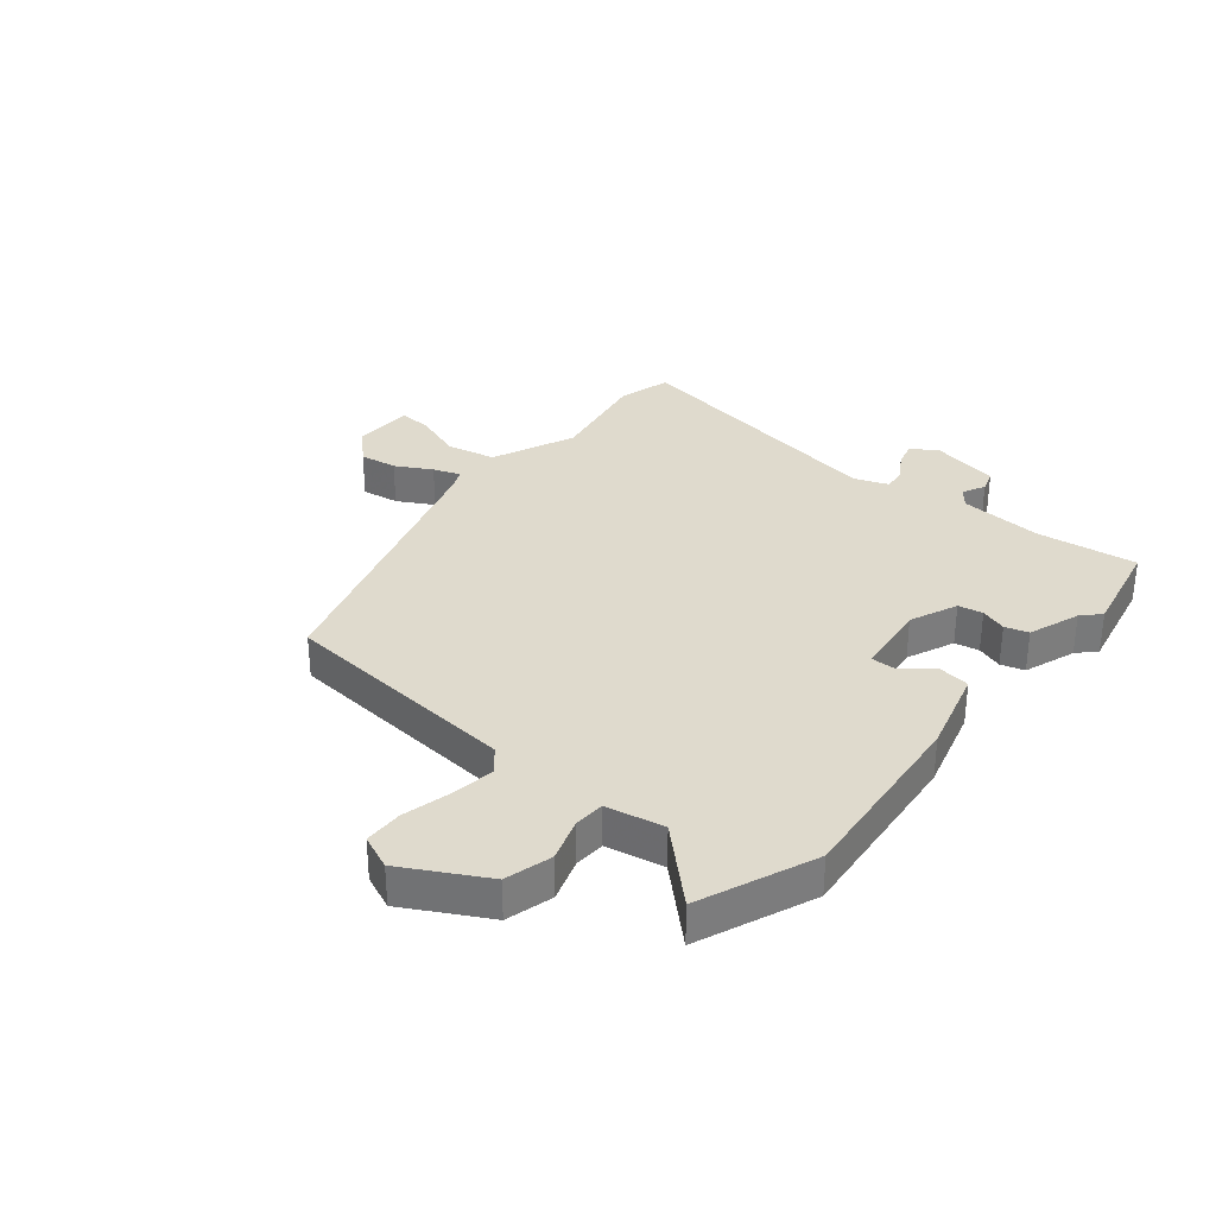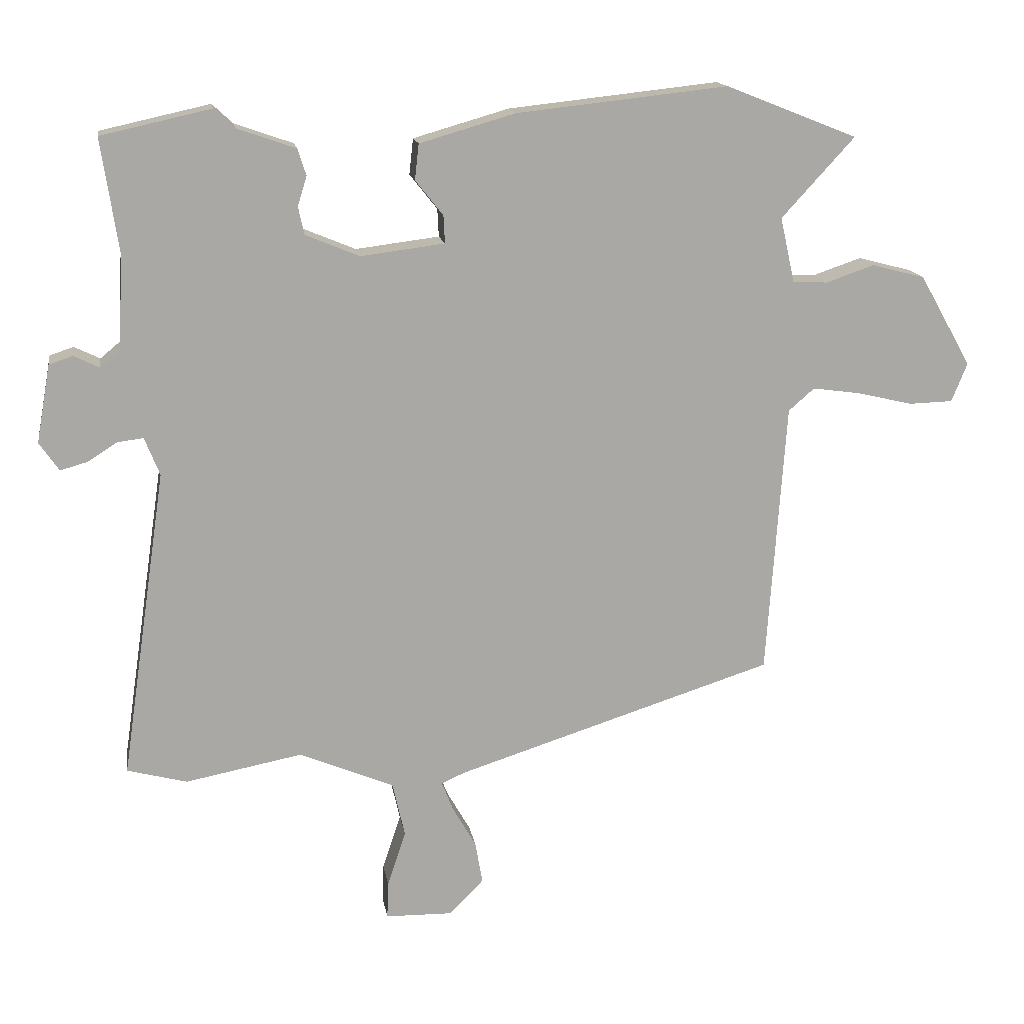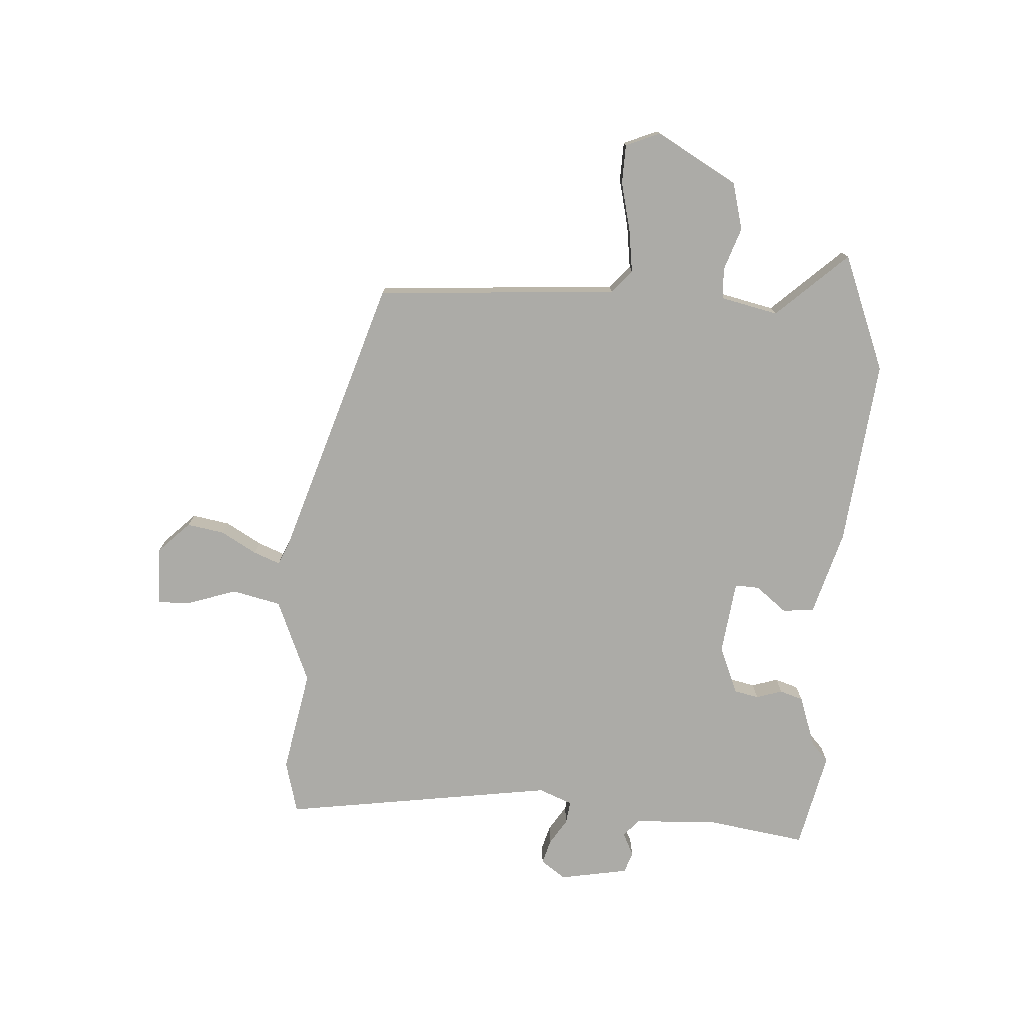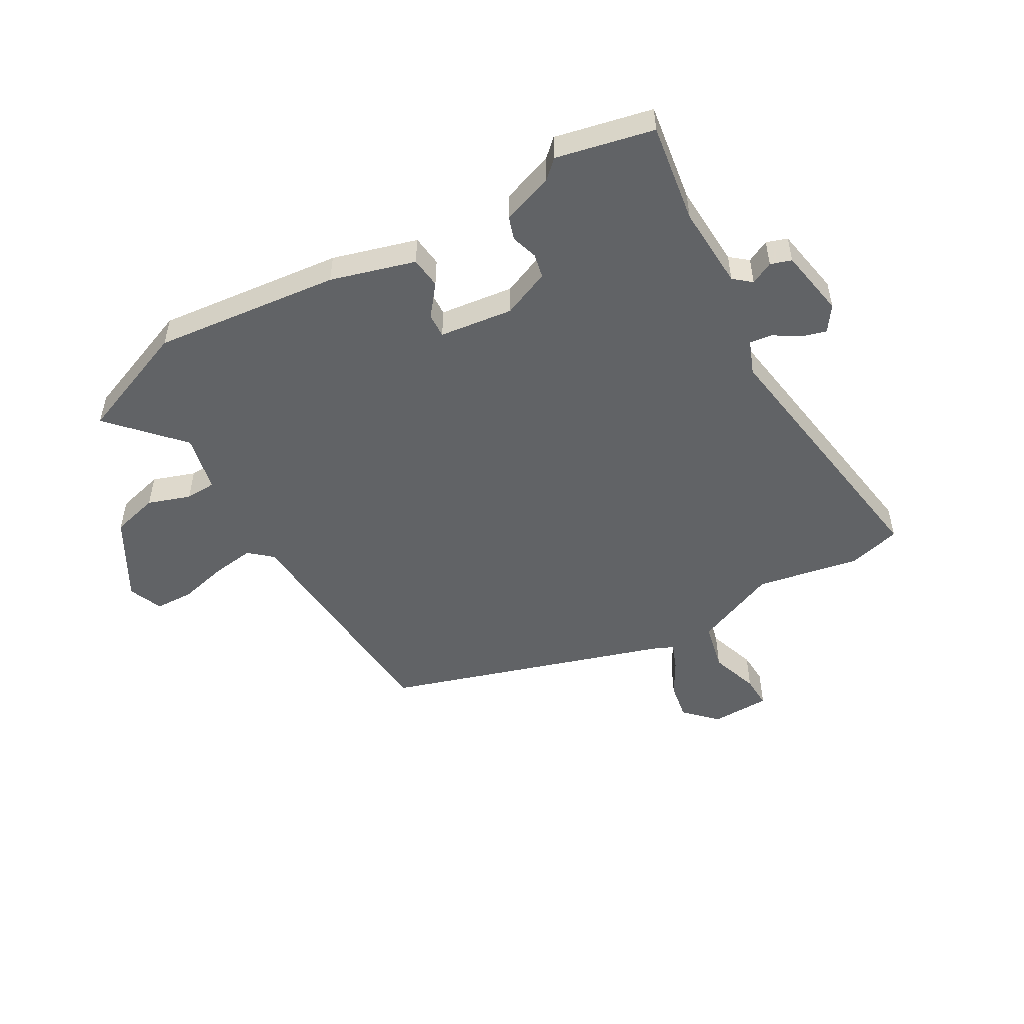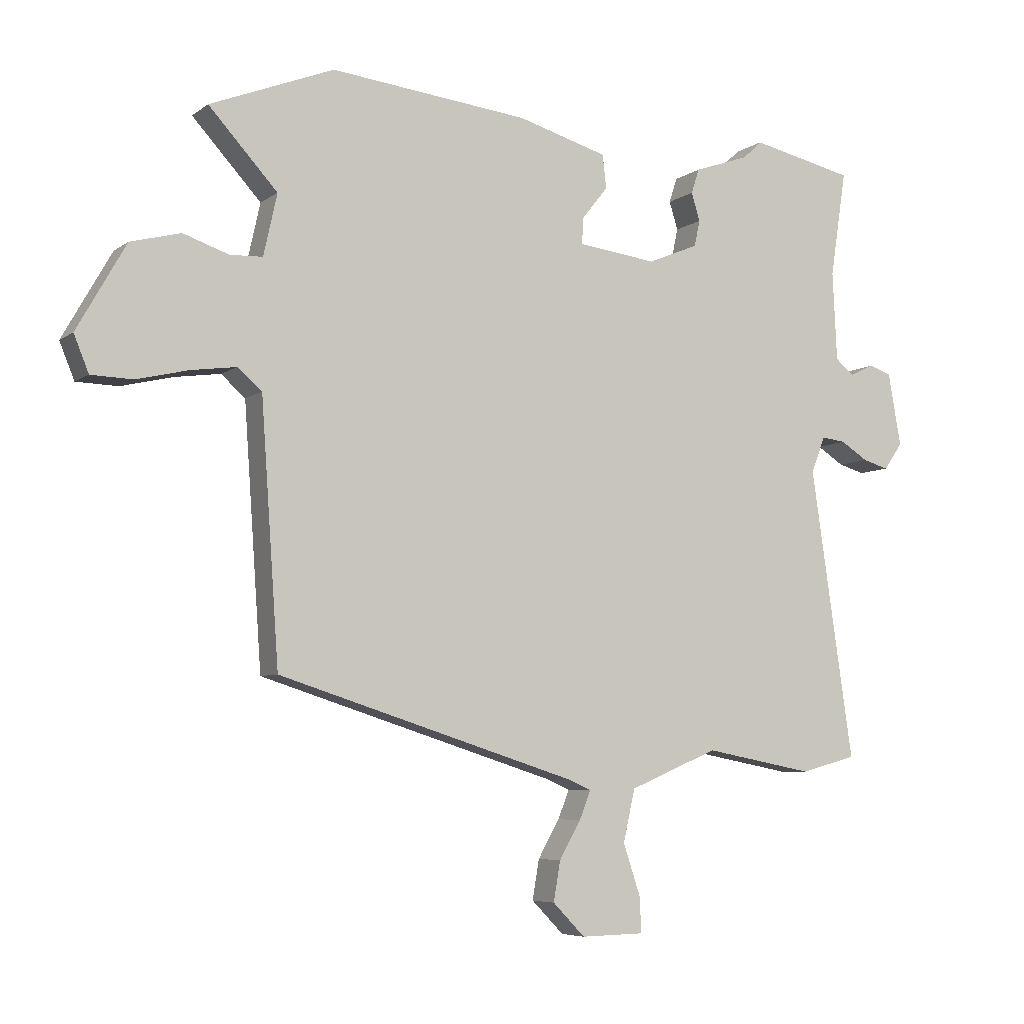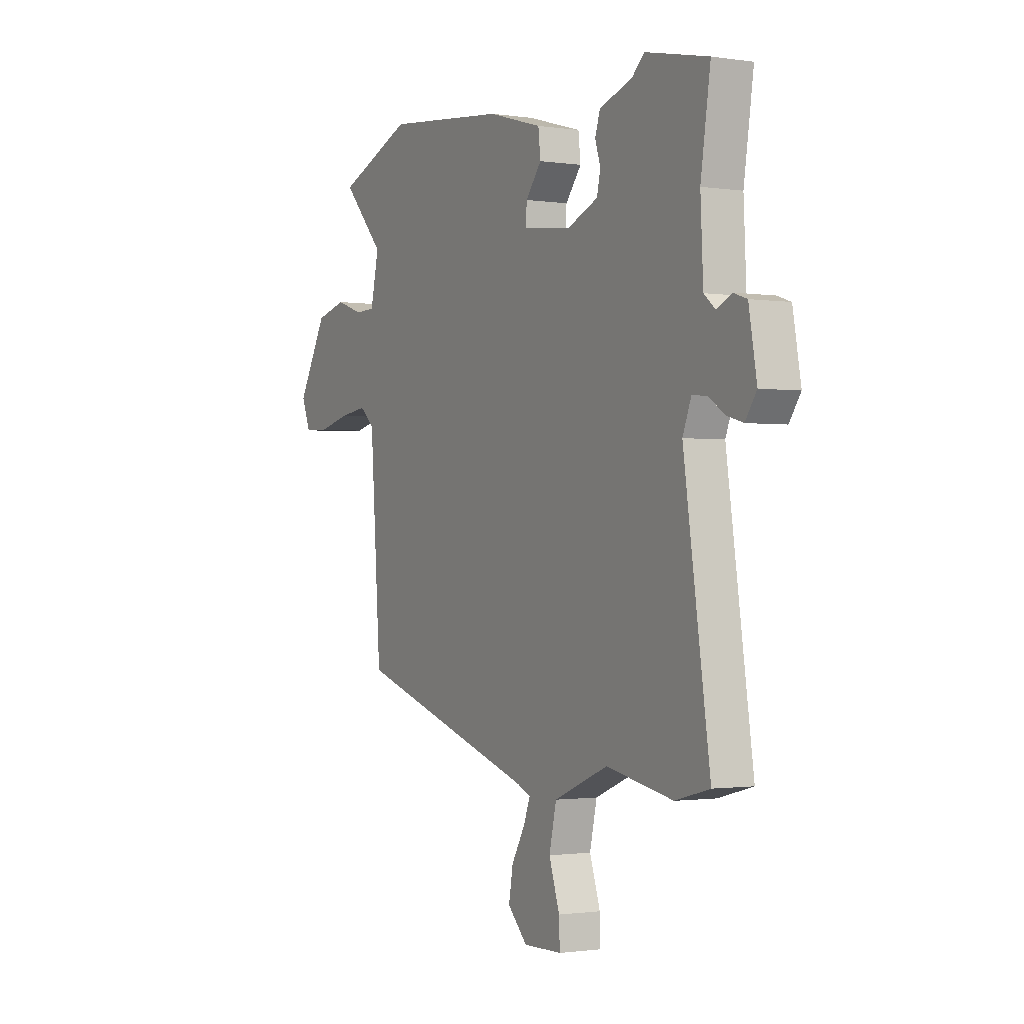
<metadata>
{"format":"obj","ext":"obj","renderer":"f3d","projection":"perspective","resolution":1024,"background":"white","views":[{"elev":32.7,"azim":-49.7,"up":"+Y"},{"elev":15.1,"azim":170.8,"up":"+Z"},{"elev":-76.2,"azim":-93.6,"up":"+Y"},{"elev":-50.8,"azim":29.9,"up":"+Y"},{"elev":-6.0,"azim":-27.1,"up":"+Z"},{"elev":-1.2,"azim":61.0,"up":"+Z"}]}
</metadata>
<code>
v 0.549 0.07 -0.487
v 0.458 0.07 -0.511
v 0.281 0.07 -0.477
v 0.137 0.07 -0.537
v 0.118 0.07 -0.621
v 0.146 0.07 -0.705
v 0.148 0.07 -0.761
v 0.046 0.07 -0.763
v -0.006 0.07 -0.71
v 0.005 0.07 -0.646
v 0.04 0.07 -0.585
v 0.058 0.07 -0.539
v 0.022 0.07 -0.523
v -0.462 0.07 -0.369
v -0.491 0.07 0.046
v -0.53 0.07 0.08
v -0.603 0.07 0.07
v -0.687 0.07 0.05
v -0.754 0.07 0.052
v -0.778 0.07 0.111
v -0.699 0.07 0.25
v -0.618 0.07 0.271
v -0.545 0.07 0.246
v -0.492 0.07 0.248
v -0.47 0.07 0.347
v -0.581 0.07 0.468
v -0.381 0.07 0.547
v -0.06 0.07 0.512
v 0.085 0.07 0.47
v 0.091 0.07 0.416
v 0.049 0.07 0.363
v 0.047 0.07 0.321
v 0.174 0.07 0.305
v 0.256 0.07 0.339
v 0.265 0.07 0.381
v 0.251 0.07 0.426
v 0.264 0.07 0.466
v 0.353 0.07 0.497
v 0.384 0.07 0.526
v 0.551 0.07 0.489
v 0.525 0.07 0.318
v 0.532 0.07 0.174
v 0.562 0.07 0.149
v 0.601 0.07 0.168
v 0.637 0.07 0.156
v 0.658 0.07 0.038
v 0.628 0.07 -0.005
v 0.586 0.07 0.007
v 0.542 0.07 0.035
v 0.503 0.07 0.04
v 0.48 0.07 -0.018
v 0.549 0 -0.487
v 0.458 0 -0.511
v 0.281 0 -0.477
v 0.137 0 -0.537
v 0.118 0 -0.621
v 0.146 0 -0.705
v 0.148 0 -0.761
v 0.046 0 -0.763
v -0.006 0 -0.71
v 0.005 0 -0.646
v 0.04 0 -0.585
v 0.058 0 -0.539
v 0.022 0 -0.523
v -0.462 0 -0.369
v -0.491 0 0.046
v -0.53 0 0.08
v -0.603 0 0.07
v -0.687 0 0.05
v -0.754 0 0.052
v -0.778 0 0.111
v -0.699 0 0.25
v -0.618 0 0.271
v -0.545 0 0.246
v -0.492 0 0.248
v -0.47 0 0.347
v -0.581 0 0.468
v -0.381 0 0.547
v -0.06 0 0.512
v 0.085 0 0.47
v 0.091 0 0.416
v 0.049 0 0.363
v 0.047 0 0.321
v 0.174 0 0.305
v 0.256 0 0.339
v 0.265 0 0.381
v 0.251 0 0.426
v 0.264 0 0.466
v 0.353 0 0.497
v 0.384 0 0.526
v 0.551 0 0.489
v 0.525 0 0.318
v 0.532 0 0.174
v 0.562 0 0.149
v 0.601 0 0.168
v 0.637 0 0.156
v 0.658 0 0.038
v 0.628 0 -0.005
v 0.586 0 0.007
v 0.542 0 0.035
v 0.503 0 0.04
v 0.48 0 -0.018
f 46 47 48 49
f 46 49 50
f 43 44 45 46
f 42 43 46 50
f 41 42 50 51
f 38 39 40 41
f 35 36 37 38
f 34 35 38 41
f 33 34 41 51
f 28 29 30 31
f 28 31 32
f 25 26 27 28
f 24 25 28 32
f 20 21 22 23
f 20 23 24
f 17 18 19 20
f 16 17 20 24
f 15 16 24 32
f 13 14 15 32
f 8 9 10 11
f 8 11 12
f 5 6 7 8
f 4 5 8 12
f 3 4 12 13
f 1 2 3
f 51 1 3
f 32 33 51
f 3 13 32 51
f 100 99 98 97
f 101 100 97
f 97 96 95 94
f 101 97 94 93
f 102 101 93 92
f 92 91 90 89
f 89 88 87 86
f 92 89 86 85
f 102 92 85 84
f 82 81 80 79
f 83 82 79
f 79 78 77 76
f 83 79 76 75
f 74 73 72 71
f 75 74 71
f 71 70 69 68
f 75 71 68 67
f 83 75 67 66
f 83 66 65 64
f 62 61 60 59
f 63 62 59
f 59 58 57 56
f 63 59 56 55
f 64 63 55 54
f 54 53 52
f 54 52 102
f 102 84 83
f 102 83 64 54
f 1 52 53 2
f 2 53 54 3
f 3 54 55 4
f 4 55 56 5
f 5 56 57 6
f 6 57 58 7
f 7 58 59 8
f 8 59 60 9
f 9 60 61 10
f 10 61 62 11
f 11 62 63 12
f 12 63 64 13
f 13 64 65 14
f 14 65 66 15
f 15 66 67 16
f 16 67 68 17
f 17 68 69 18
f 18 69 70 19
f 19 70 71 20
f 20 71 72 21
f 21 72 73 22
f 22 73 74 23
f 23 74 75 24
f 24 75 76 25
f 25 76 77 26
f 26 77 78 27
f 27 78 79 28
f 28 79 80 29
f 29 80 81 30
f 30 81 82 31
f 31 82 83 32
f 32 83 84 33
f 33 84 85 34
f 34 85 86 35
f 35 86 87 36
f 36 87 88 37
f 37 88 89 38
f 38 89 90 39
f 39 90 91 40
f 40 91 92 41
f 41 92 93 42
f 42 93 94 43
f 43 94 95 44
f 44 95 96 45
f 45 96 97 46
f 46 97 98 47
f 47 98 99 48
f 48 99 100 49
f 49 100 101 50
f 50 101 102 51
f 51 102 52 1

</code>
